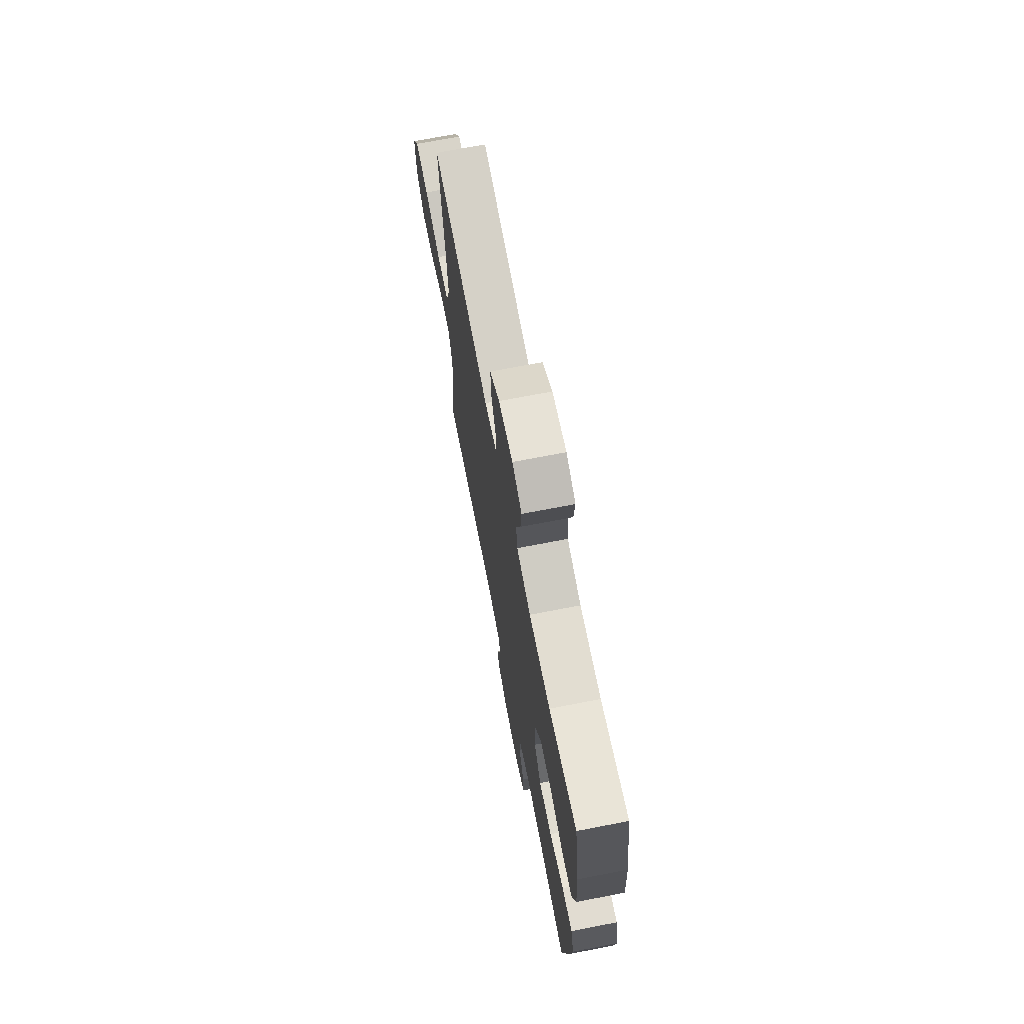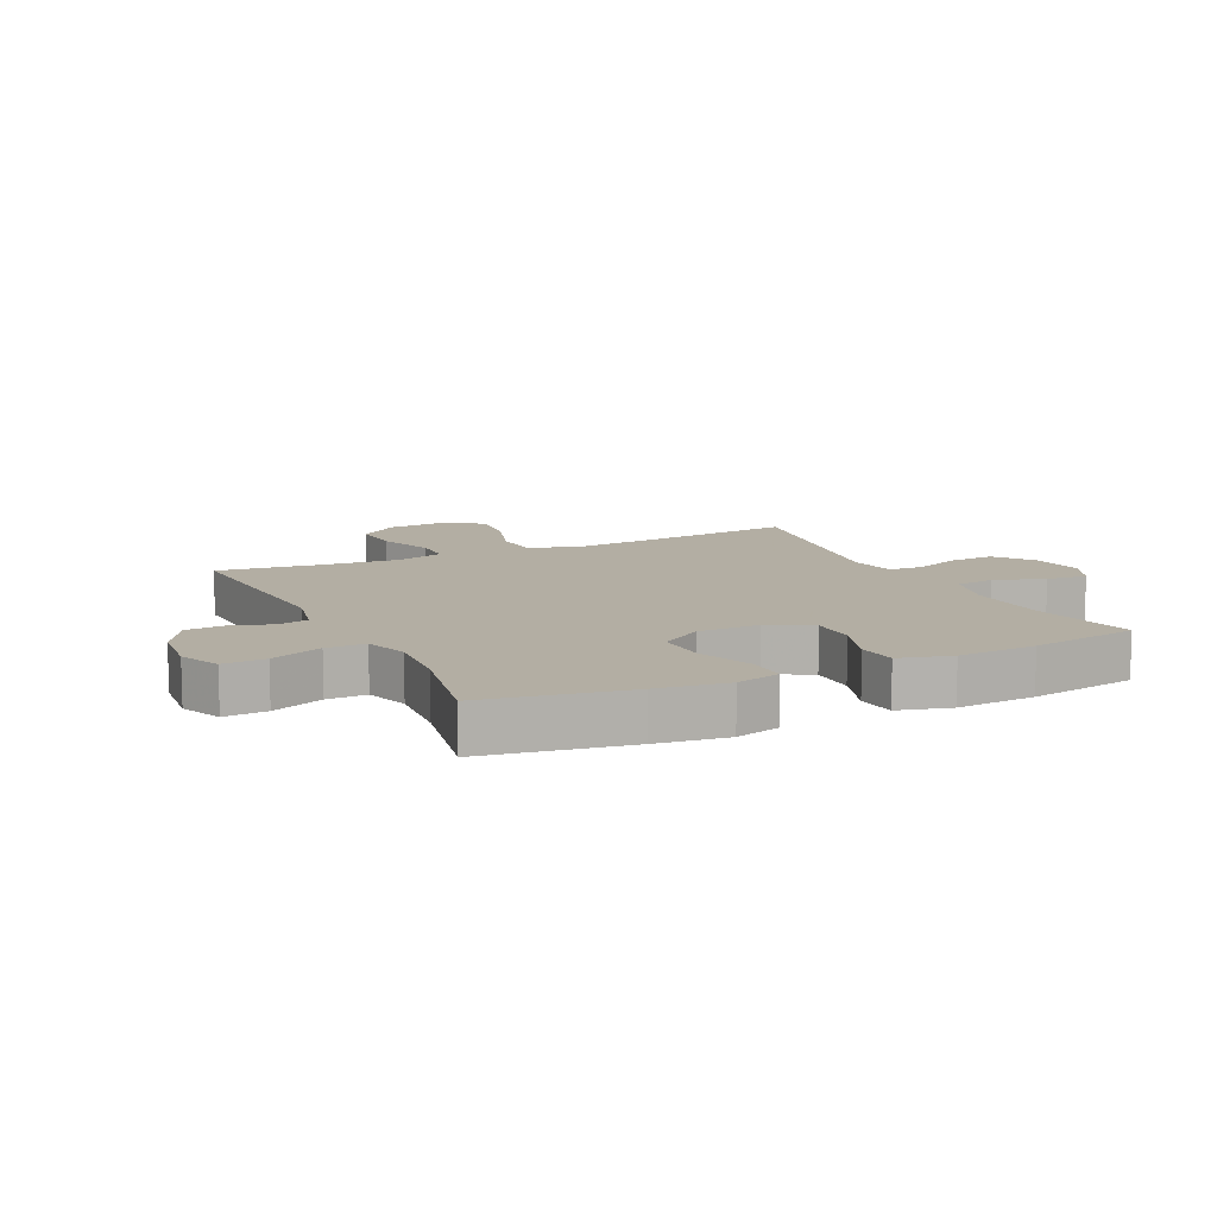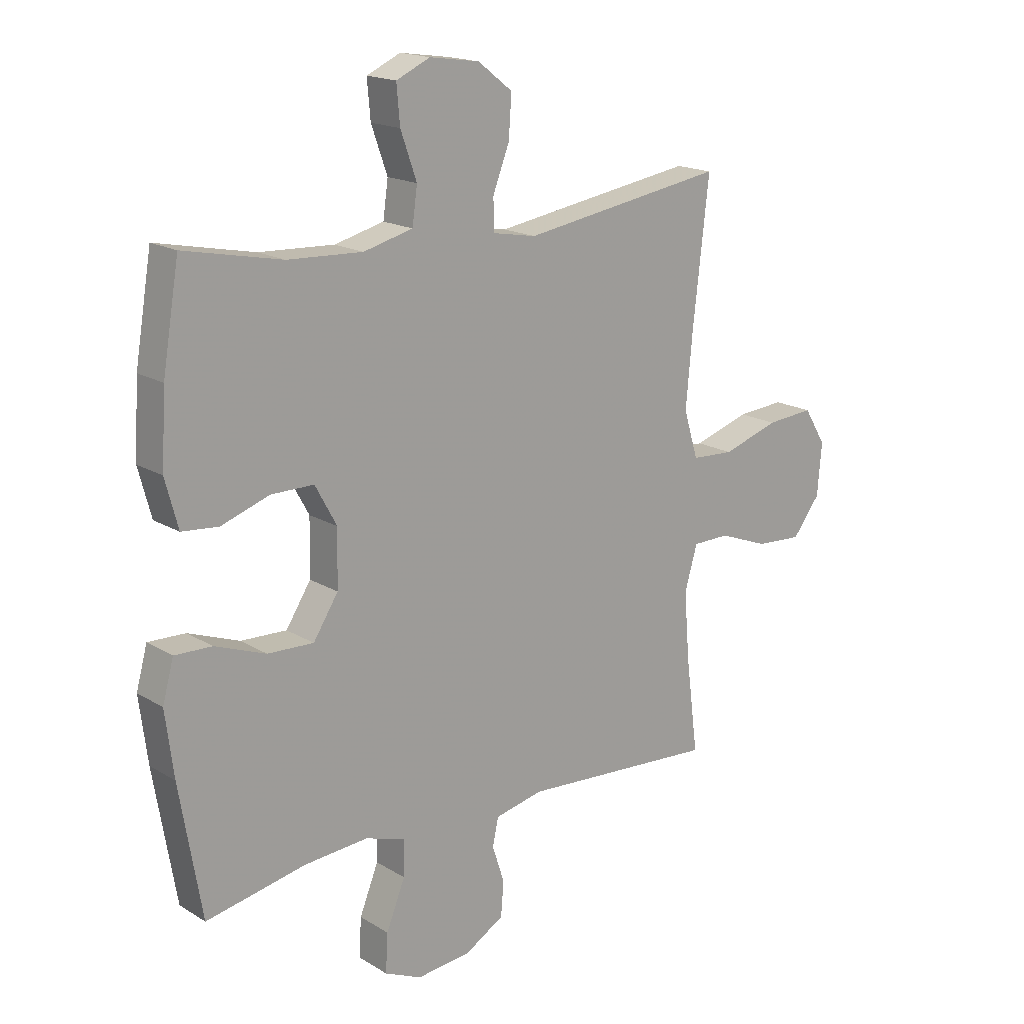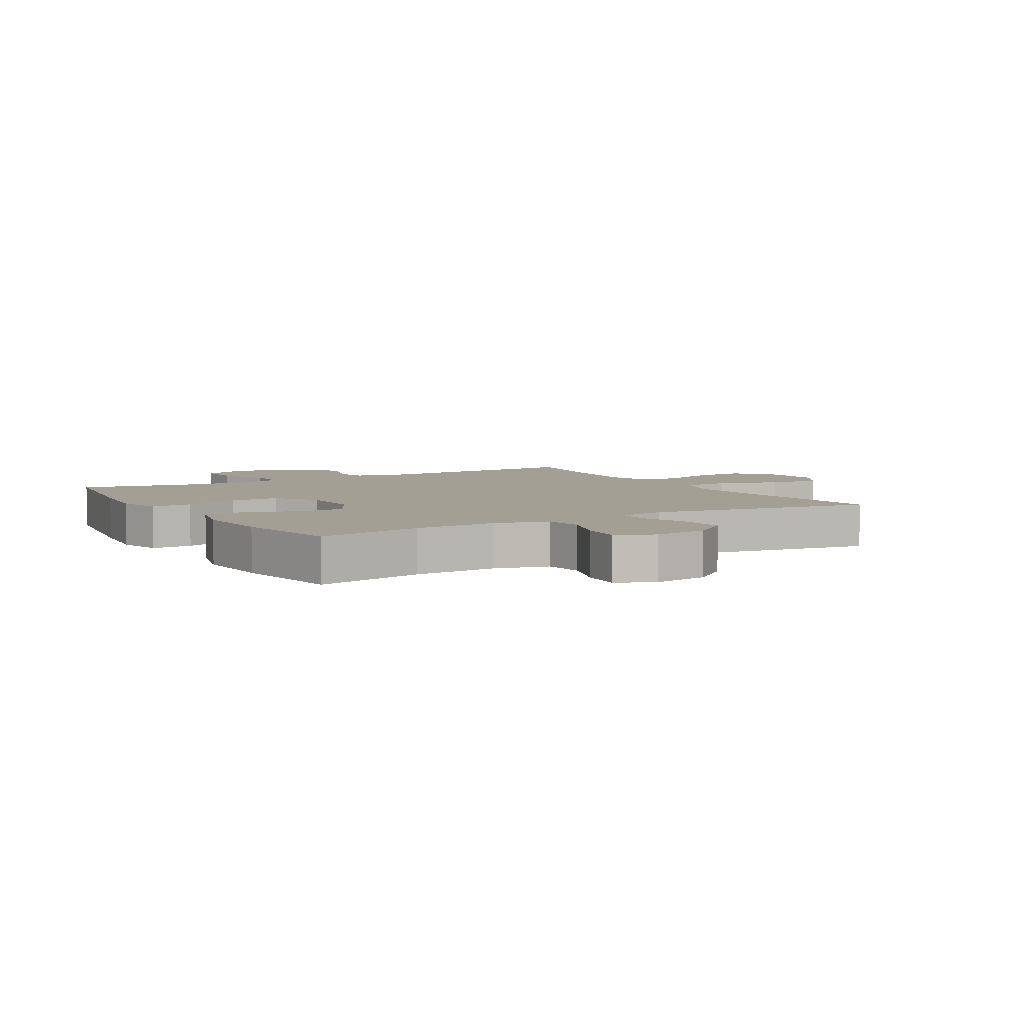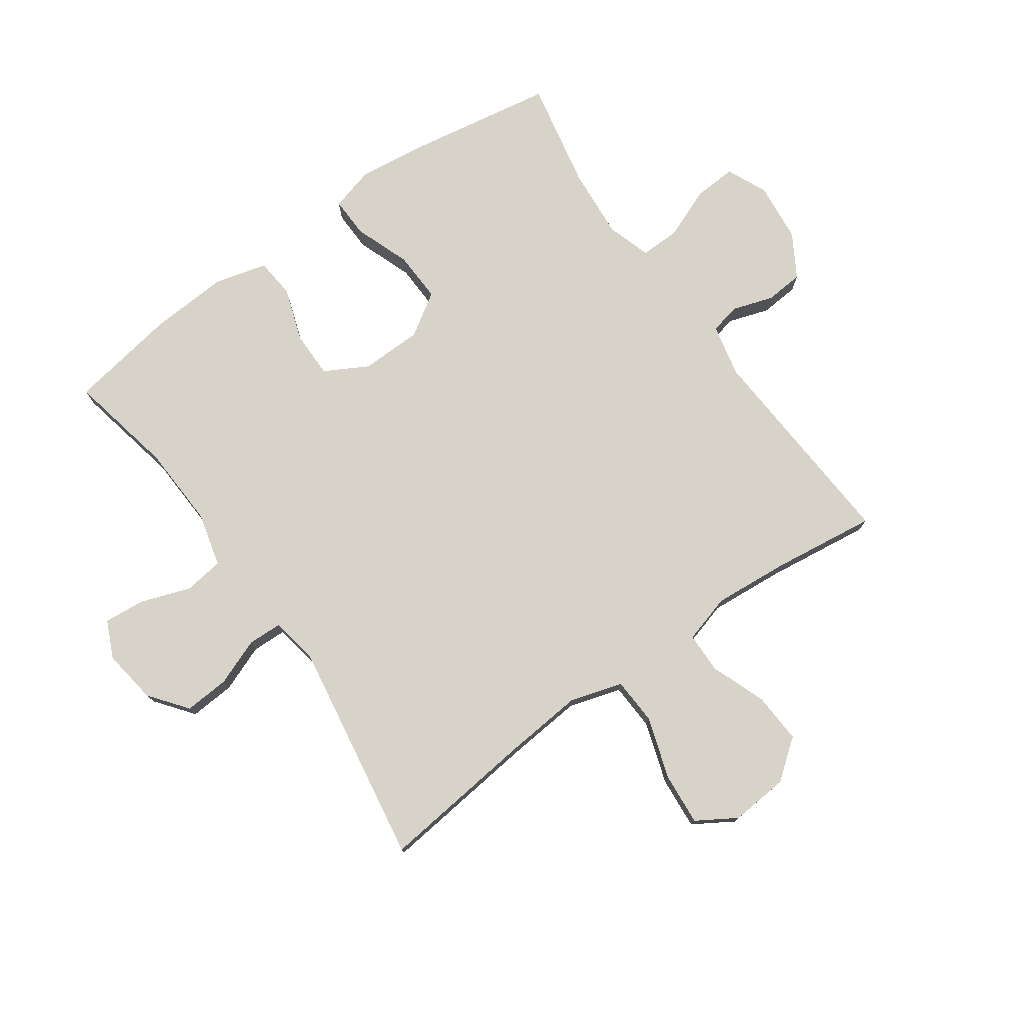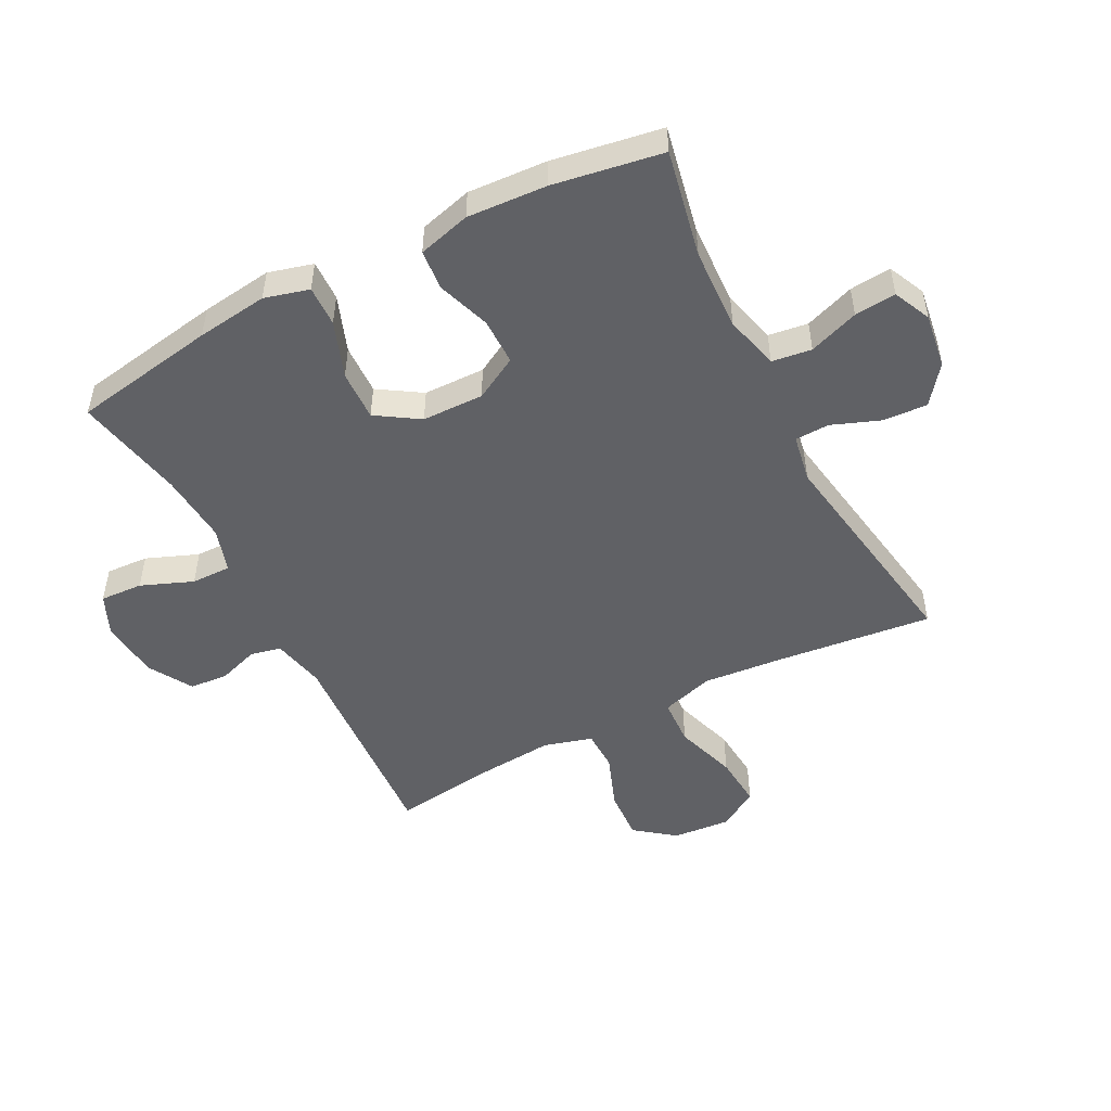
<metadata>
{"format":"obj","ext":"obj","renderer":"f3d","projection":"perspective","resolution":1024,"background":"white","views":[{"elev":70.8,"azim":-101.0,"up":"+Z"},{"elev":10.9,"azim":-115.6,"up":"+Y"},{"elev":17.4,"azim":-40.0,"up":"+Z"},{"elev":5.4,"azim":-30.6,"up":"+Y"},{"elev":76.7,"azim":54.7,"up":"+Y"},{"elev":-50.1,"azim":-62.6,"up":"+Y"}]}
</metadata>
<code>
v -0.5 0.07 0.5
v -0.324 0.07 0.464
v -0.189 0.07 0.458
v -0.1 0.07 0.481
v -0.091 0.07 0.546
v -0.12 0.07 0.628
v -0.126 0.07 0.696
v -0.065 0.07 0.724
v 0.025 0.07 0.711
v 0.087 0.07 0.663
v 0.082 0.07 0.589
v 0.052 0.07 0.511
v 0.054 0.07 0.455
v 0.132 0.07 0.441
v 0.5 0.07 0.5
v 0.471 0.07 0.243
v 0.459 0.07 0.112
v 0.485 0.07 0.026
v 0.562 0.07 0.022
v 0.664 0.07 0.055
v 0.75 0.07 0.062
v 0.79 0.07 -0.003
v 0.782 0.07 -0.098
v 0.732 0.07 -0.163
v 0.648 0.07 -0.158
v 0.558 0.07 -0.124
v 0.491 0.07 -0.125
v 0.468 0.07 -0.205
v 0.478 0.07 -0.329
v 0.5 0.07 -0.5
v 0.146 0.07 -0.477
v 0.059 0.07 -0.496
v 0.048 0.07 -0.546
v 0.07 0.07 -0.613
v 0.065 0.07 -0.676
v -0.006 0.07 -0.718
v -0.104 0.07 -0.728
v -0.171 0.07 -0.698
v -0.167 0.07 -0.628
v -0.133 0.07 -0.543
v -0.132 0.07 -0.478
v -0.204 0.07 -0.455
v -0.32 0.07 -0.464
v -0.5 0.07 -0.5
v -0.54 0.07 -0.264
v -0.555 0.07 -0.147
v -0.535 0.07 -0.074
v -0.468 0.07 -0.076
v -0.376 0.07 -0.11
v -0.293 0.07 -0.113
v -0.248 0.07 -0.043
v -0.246 0.07 0.058
v -0.285 0.07 0.129
v -0.362 0.07 0.129
v -0.449 0.07 0.099
v -0.515 0.07 0.105
v -0.538 0.07 0.191
v -0.53 0.07 0.321
v -0.5 0 0.5
v -0.324 0 0.464
v -0.189 0 0.458
v -0.1 0 0.481
v -0.091 0 0.546
v -0.12 0 0.628
v -0.126 0 0.696
v -0.065 0 0.724
v 0.025 0 0.711
v 0.087 0 0.663
v 0.082 0 0.589
v 0.052 0 0.511
v 0.054 0 0.455
v 0.132 0 0.441
v 0.5 0 0.5
v 0.471 0 0.243
v 0.459 0 0.112
v 0.485 0 0.026
v 0.562 0 0.022
v 0.664 0 0.055
v 0.75 0 0.062
v 0.79 0 -0.003
v 0.782 0 -0.098
v 0.732 0 -0.163
v 0.648 0 -0.158
v 0.558 0 -0.124
v 0.491 0 -0.125
v 0.468 0 -0.205
v 0.478 0 -0.329
v 0.5 0 -0.5
v 0.146 0 -0.477
v 0.059 0 -0.496
v 0.048 0 -0.546
v 0.07 0 -0.613
v 0.065 0 -0.676
v -0.006 0 -0.718
v -0.104 0 -0.728
v -0.171 0 -0.698
v -0.167 0 -0.628
v -0.133 0 -0.543
v -0.132 0 -0.478
v -0.204 0 -0.455
v -0.32 0 -0.464
v -0.5 0 -0.5
v -0.54 0 -0.264
v -0.555 0 -0.147
v -0.535 0 -0.074
v -0.468 0 -0.076
v -0.376 0 -0.11
v -0.293 0 -0.113
v -0.248 0 -0.043
v -0.246 0 0.058
v -0.285 0 0.129
v -0.362 0 0.129
v -0.449 0 0.099
v -0.515 0 0.105
v -0.538 0 0.191
v -0.53 0 0.321
f 57 58 1 2
f 54 55 56 57
f 53 54 57 2
f 52 53 2 3
f 51 52 3 4
f 46 47 48 49
f 46 49 50
f 43 44 45 46
f 42 43 46 50
f 41 42 50 51
f 37 38 39 40
f 37 40 41
f 36 37 41
f 33 34 35 36
f 32 33 36 41
f 31 32 41 51
f 29 30 31 51
f 23 24 25 26
f 23 26 27
f 22 23 27
f 19 20 21 22
f 18 19 22 27
f 17 18 27 28
f 14 15 16
f 13 14 16 17
f 9 10 11 12
f 9 12 13
f 8 9 13
f 5 6 7 8
f 4 5 8 13
f 28 29 51 4
f 4 13 17 28
f 60 59 116 115
f 115 114 113 112
f 60 115 112 111
f 61 60 111 110
f 62 61 110 109
f 107 106 105 104
f 108 107 104
f 104 103 102 101
f 108 104 101 100
f 109 108 100 99
f 98 97 96 95
f 99 98 95
f 99 95 94
f 94 93 92 91
f 99 94 91 90
f 109 99 90 89
f 109 89 88 87
f 84 83 82 81
f 85 84 81
f 85 81 80
f 80 79 78 77
f 85 80 77 76
f 86 85 76 75
f 74 73 72
f 75 74 72 71
f 70 69 68 67
f 71 70 67
f 71 67 66
f 66 65 64 63
f 71 66 63 62
f 62 109 87 86
f 86 75 71 62
f 1 59 60 2
f 2 60 61 3
f 3 61 62 4
f 4 62 63 5
f 5 63 64 6
f 6 64 65 7
f 7 65 66 8
f 8 66 67 9
f 9 67 68 10
f 10 68 69 11
f 11 69 70 12
f 12 70 71 13
f 13 71 72 14
f 14 72 73 15
f 15 73 74 16
f 16 74 75 17
f 17 75 76 18
f 18 76 77 19
f 19 77 78 20
f 20 78 79 21
f 21 79 80 22
f 22 80 81 23
f 23 81 82 24
f 24 82 83 25
f 25 83 84 26
f 26 84 85 27
f 27 85 86 28
f 28 86 87 29
f 29 87 88 30
f 30 88 89 31
f 31 89 90 32
f 32 90 91 33
f 33 91 92 34
f 34 92 93 35
f 35 93 94 36
f 36 94 95 37
f 37 95 96 38
f 38 96 97 39
f 39 97 98 40
f 40 98 99 41
f 41 99 100 42
f 42 100 101 43
f 43 101 102 44
f 44 102 103 45
f 45 103 104 46
f 46 104 105 47
f 47 105 106 48
f 48 106 107 49
f 49 107 108 50
f 50 108 109 51
f 51 109 110 52
f 52 110 111 53
f 53 111 112 54
f 54 112 113 55
f 55 113 114 56
f 56 114 115 57
f 57 115 116 58
f 58 116 59 1

</code>
